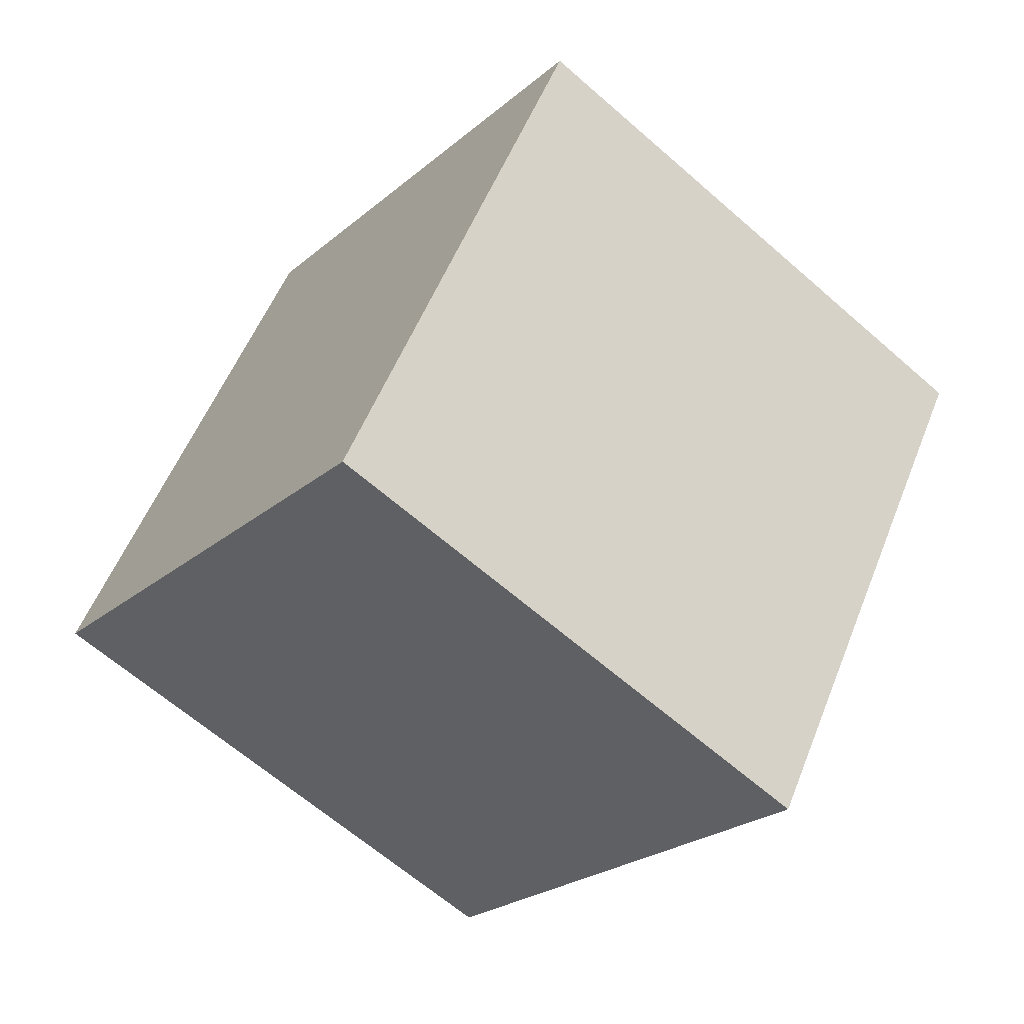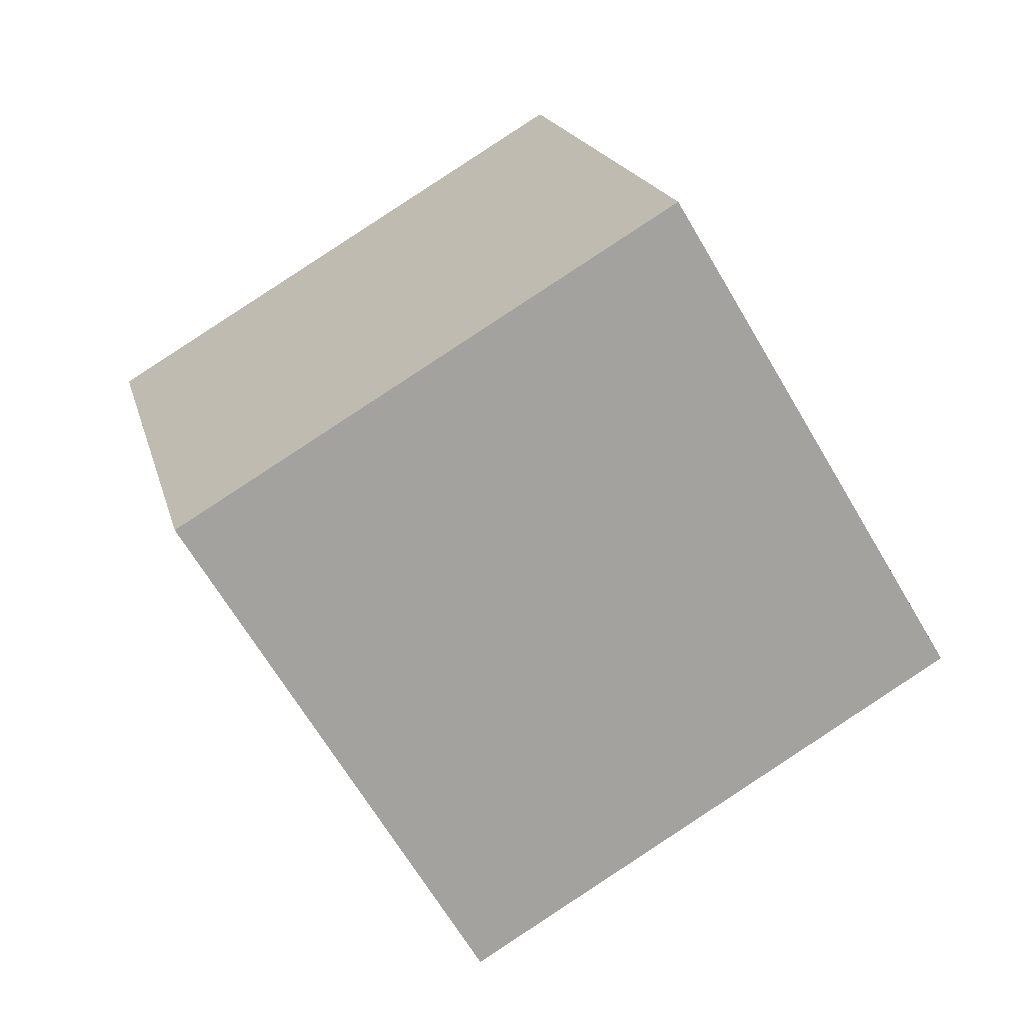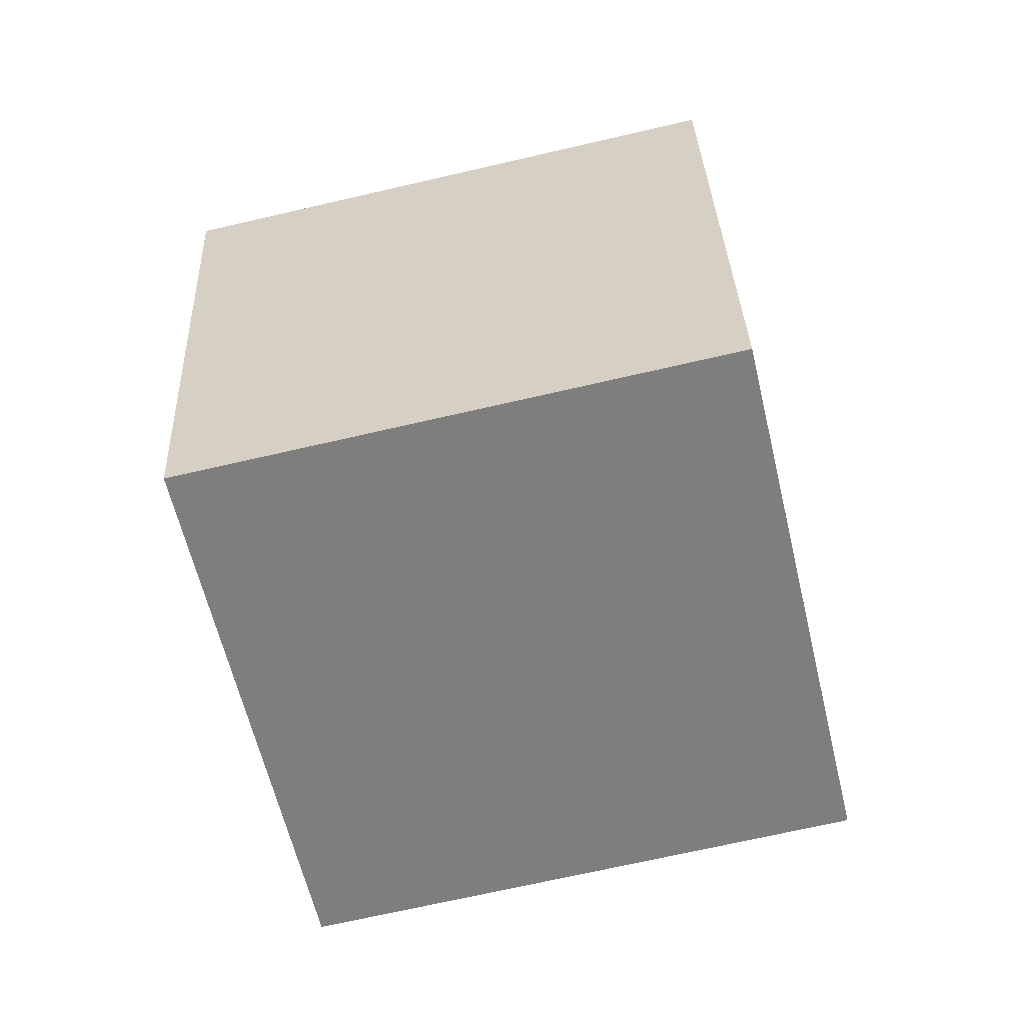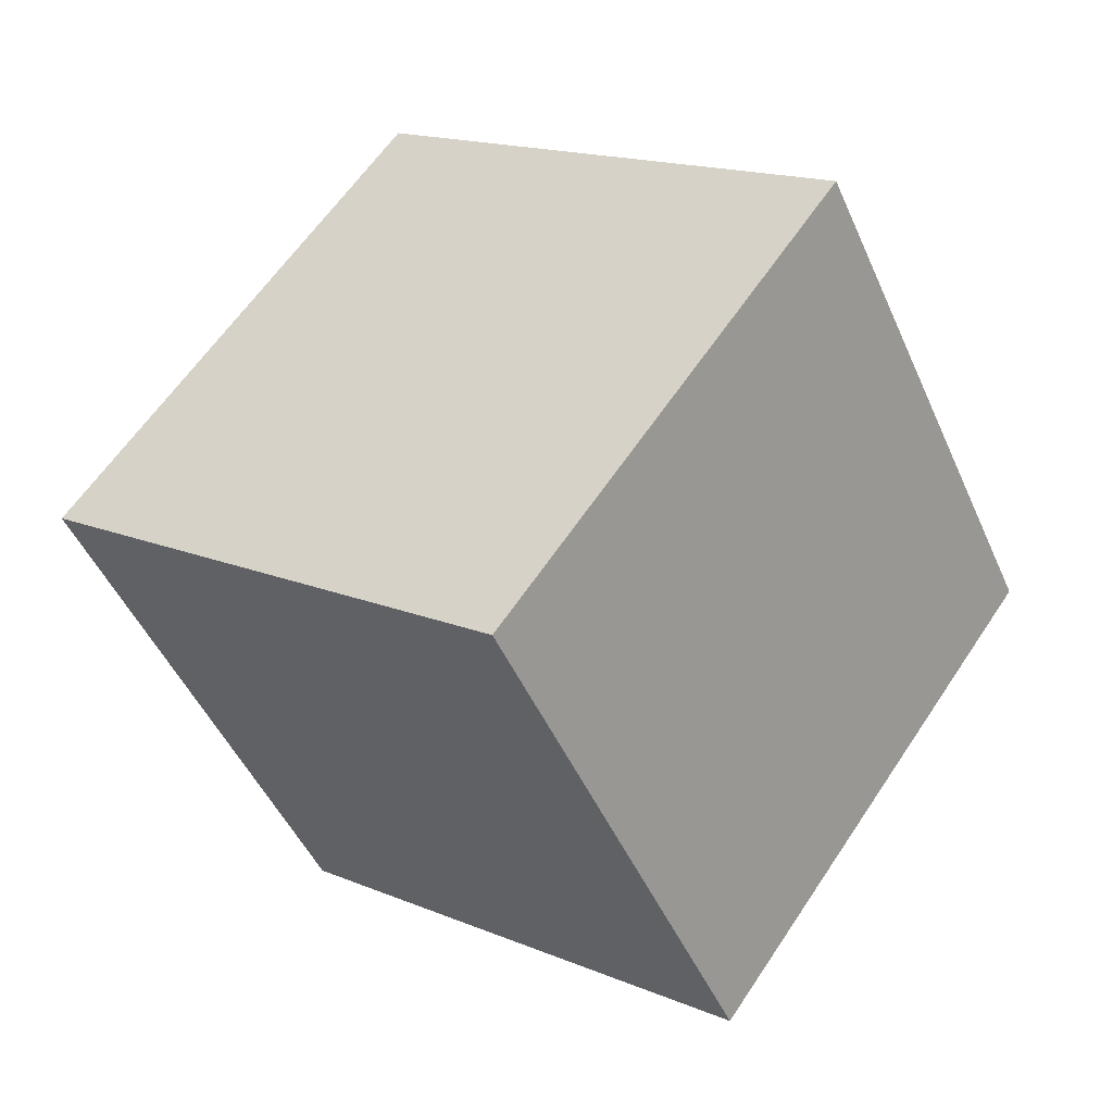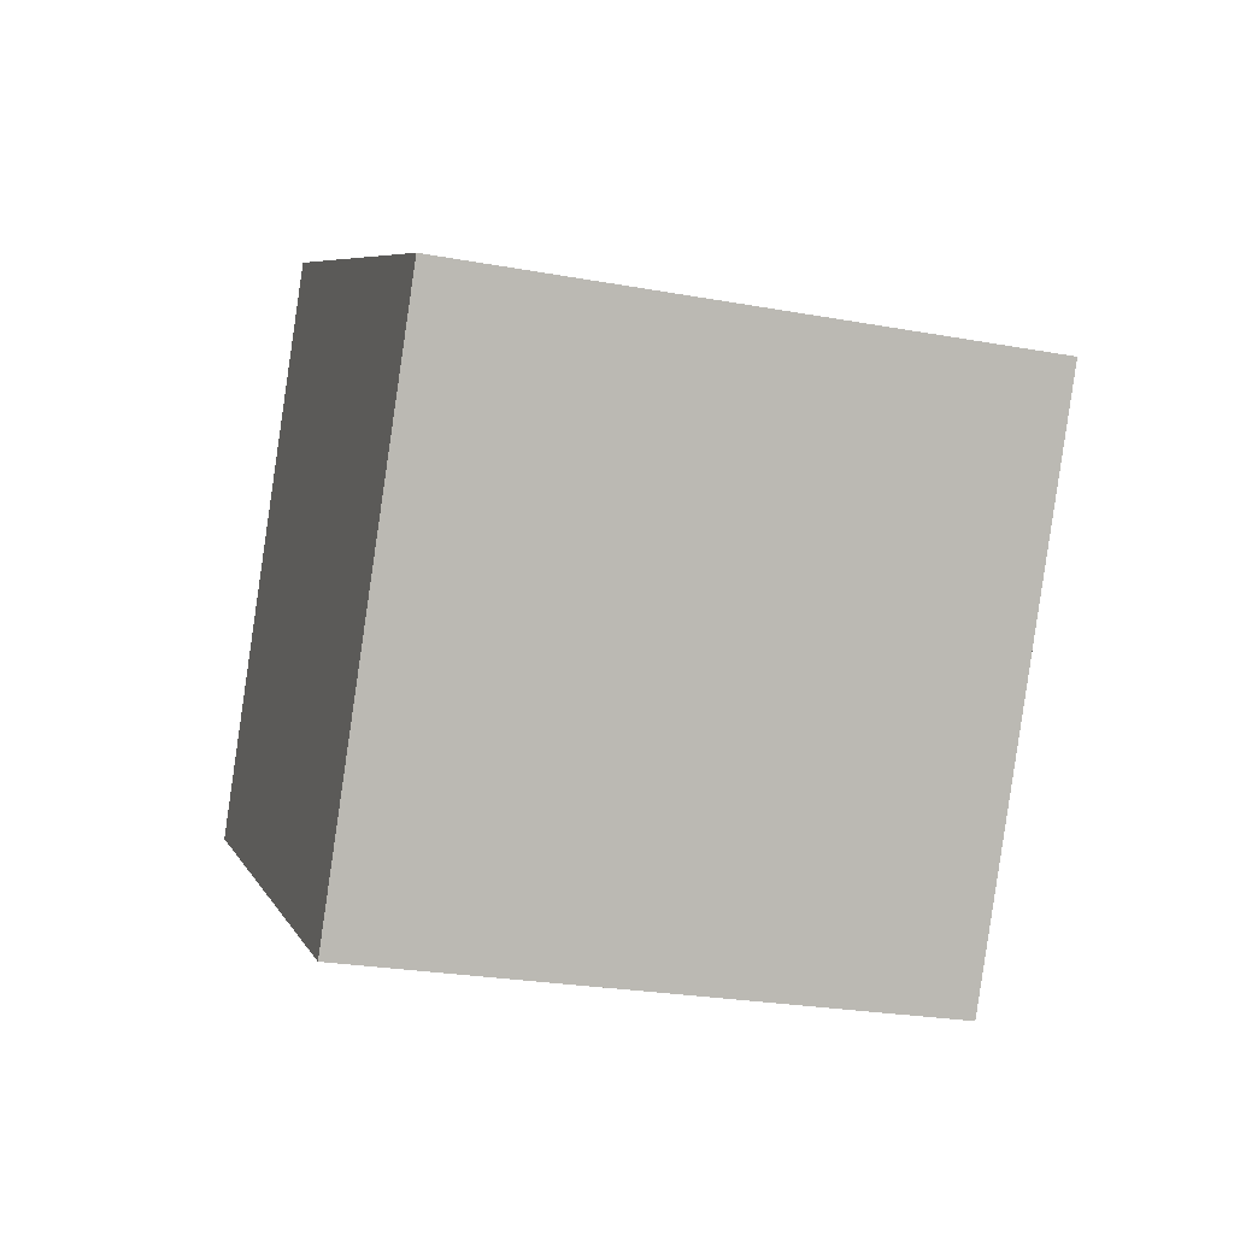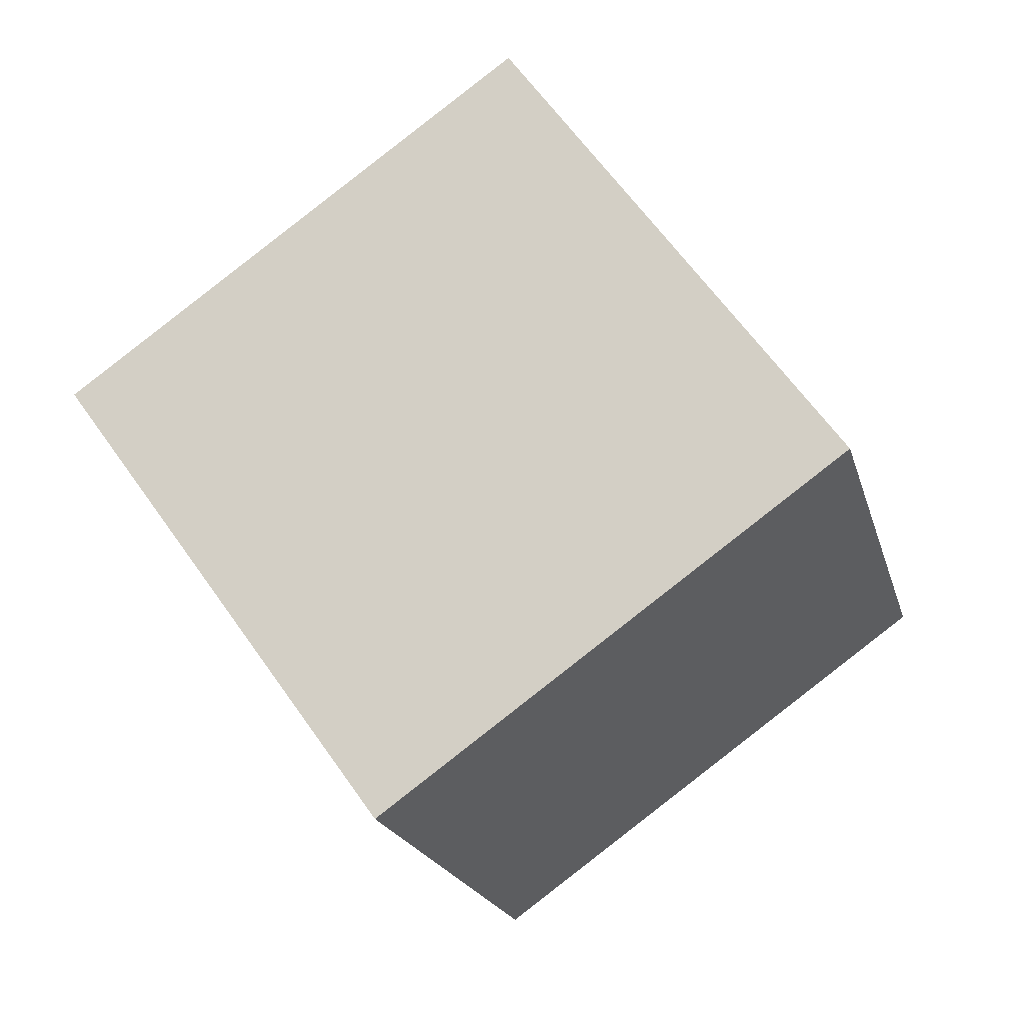
<metadata>
{"format":"obj","ext":"obj","renderer":"f3d","projection":"perspective","resolution":1024,"background":"white","views":[{"elev":-11.7,"azim":47.2,"up":"+Y"},{"elev":9.4,"azim":-94.1,"up":"+Z"},{"elev":-26.7,"azim":1.8,"up":"+Y"},{"elev":-37.9,"azim":121.7,"up":"+Z"},{"elev":-54.7,"azim":-23.0,"up":"+Y"},{"elev":-78.0,"azim":45.9,"up":"+Z"}]}
</metadata>
<code>
o Cube
v 1.23 -1.21 -0.1562
v 0.8331 -0.1745 1.508
v -1.124 -0.4752 1.229
v -0.7275 -1.51 -0.4358
v 1.124 0.4752 -1.229
v 0.7275 1.51 0.4358
v -1.23 1.21 0.1562
v -0.8331 0.1745 -1.508
f 1 2 3 4
f 5 8 7 6
f 1 5 6 2
f 2 6 7 3
f 3 7 8 4
f 5 1 4 8

</code>
